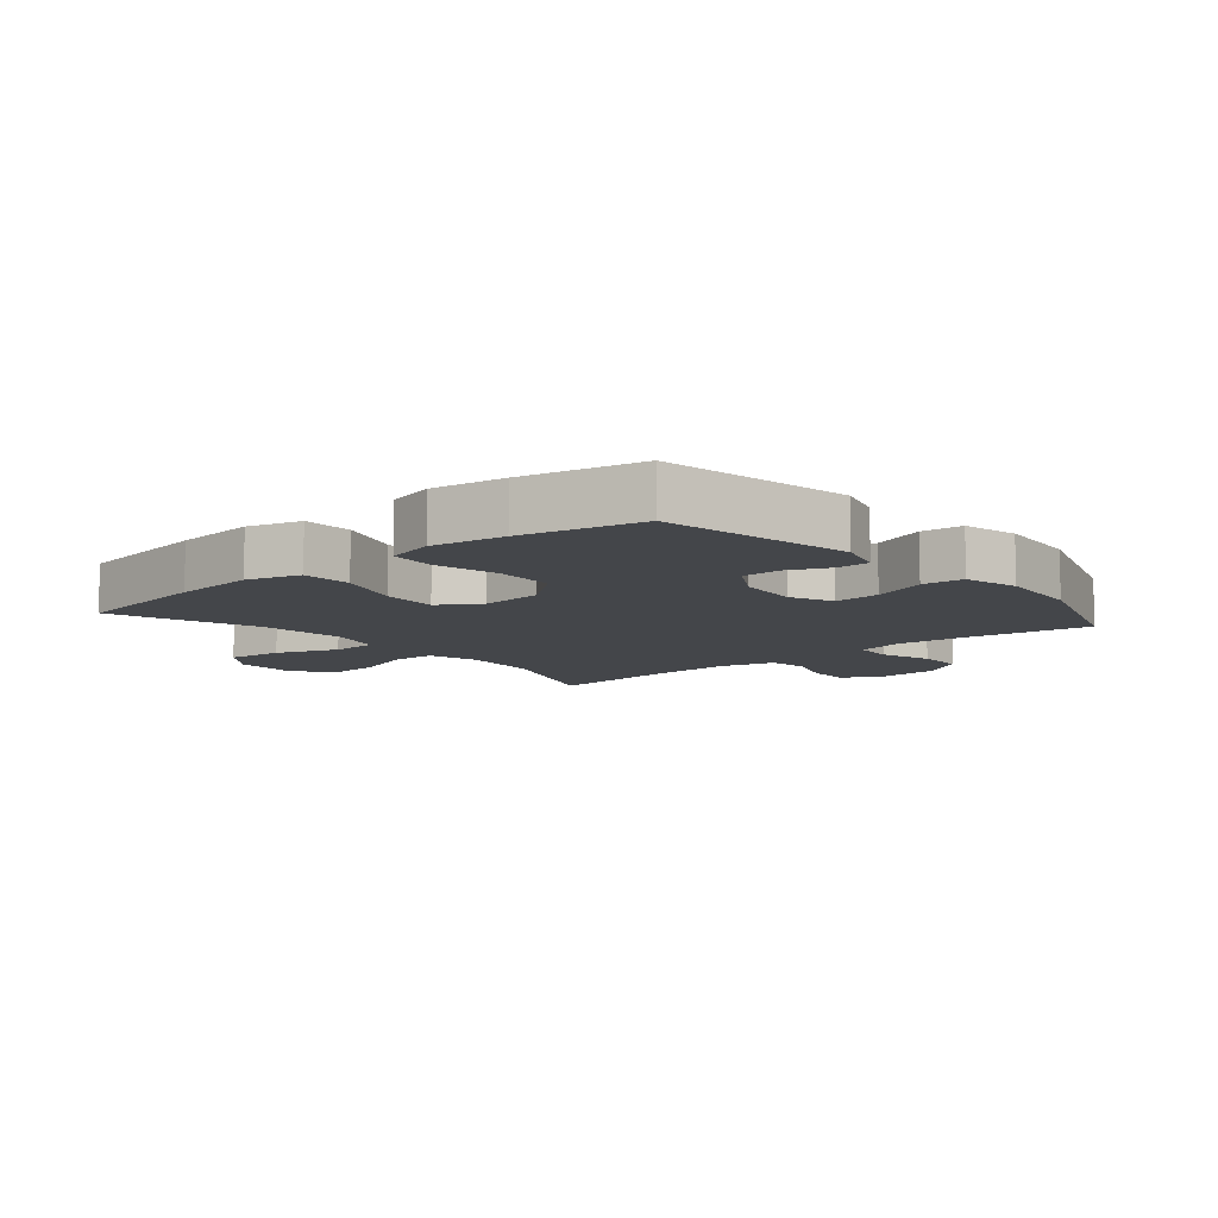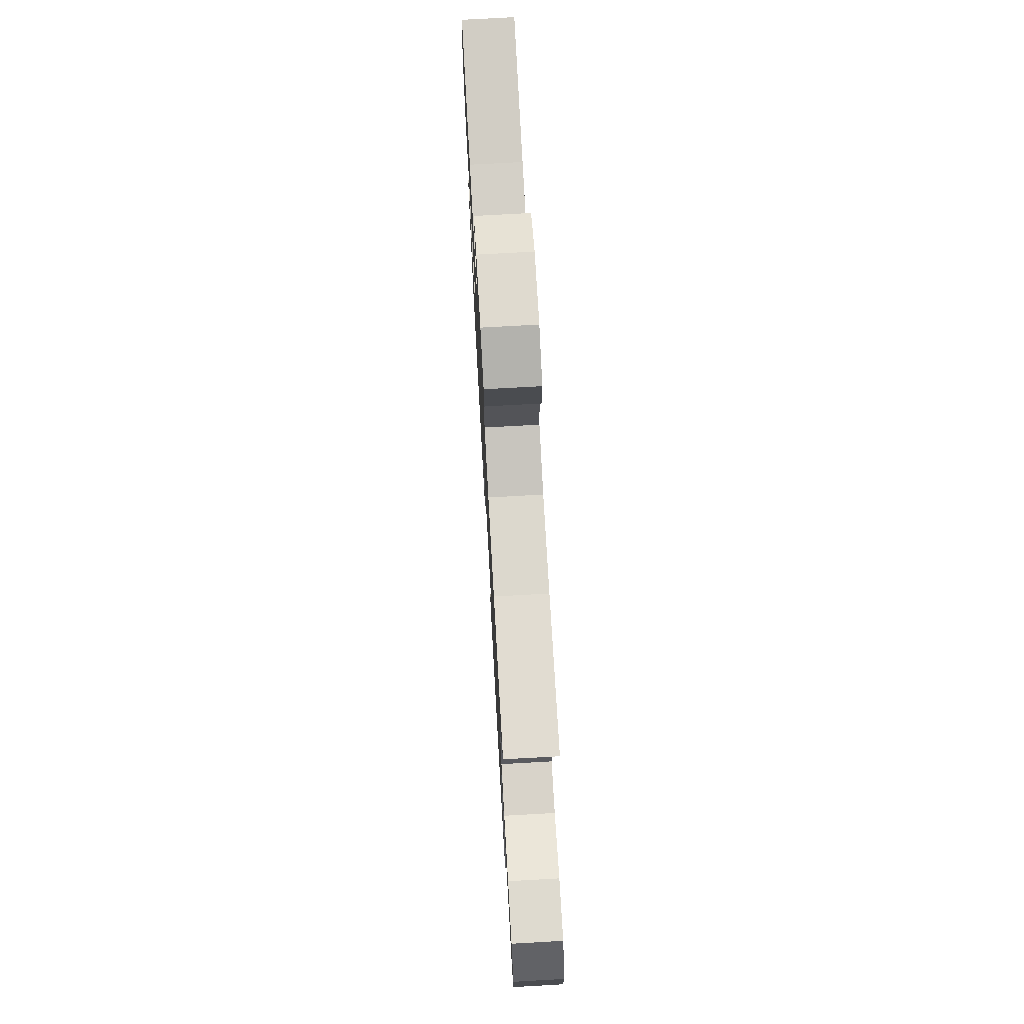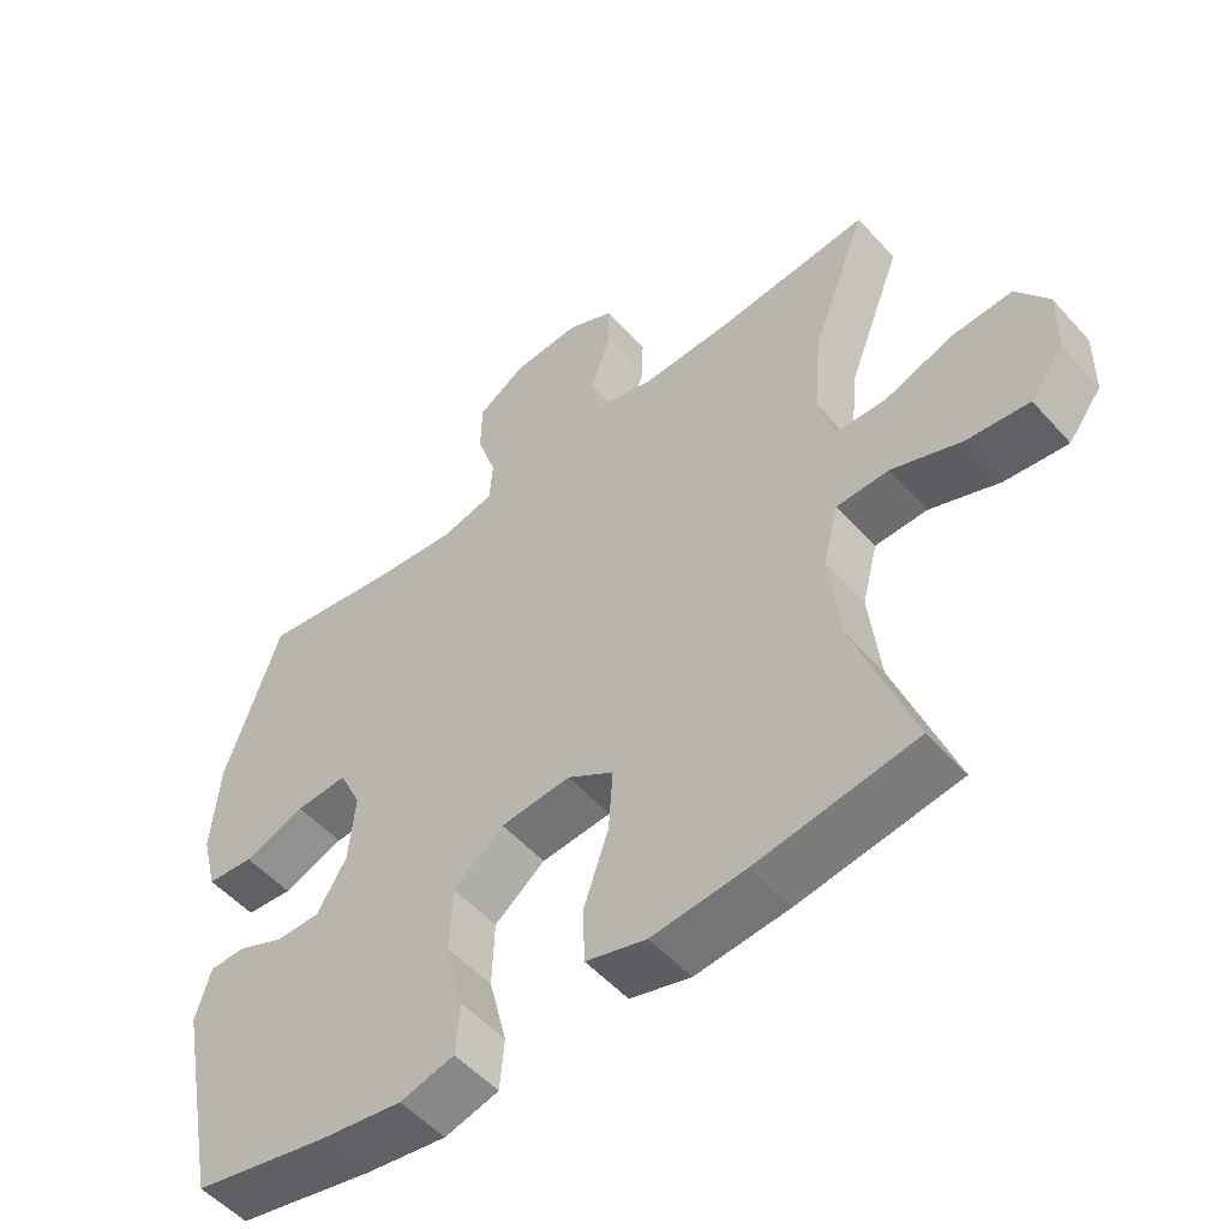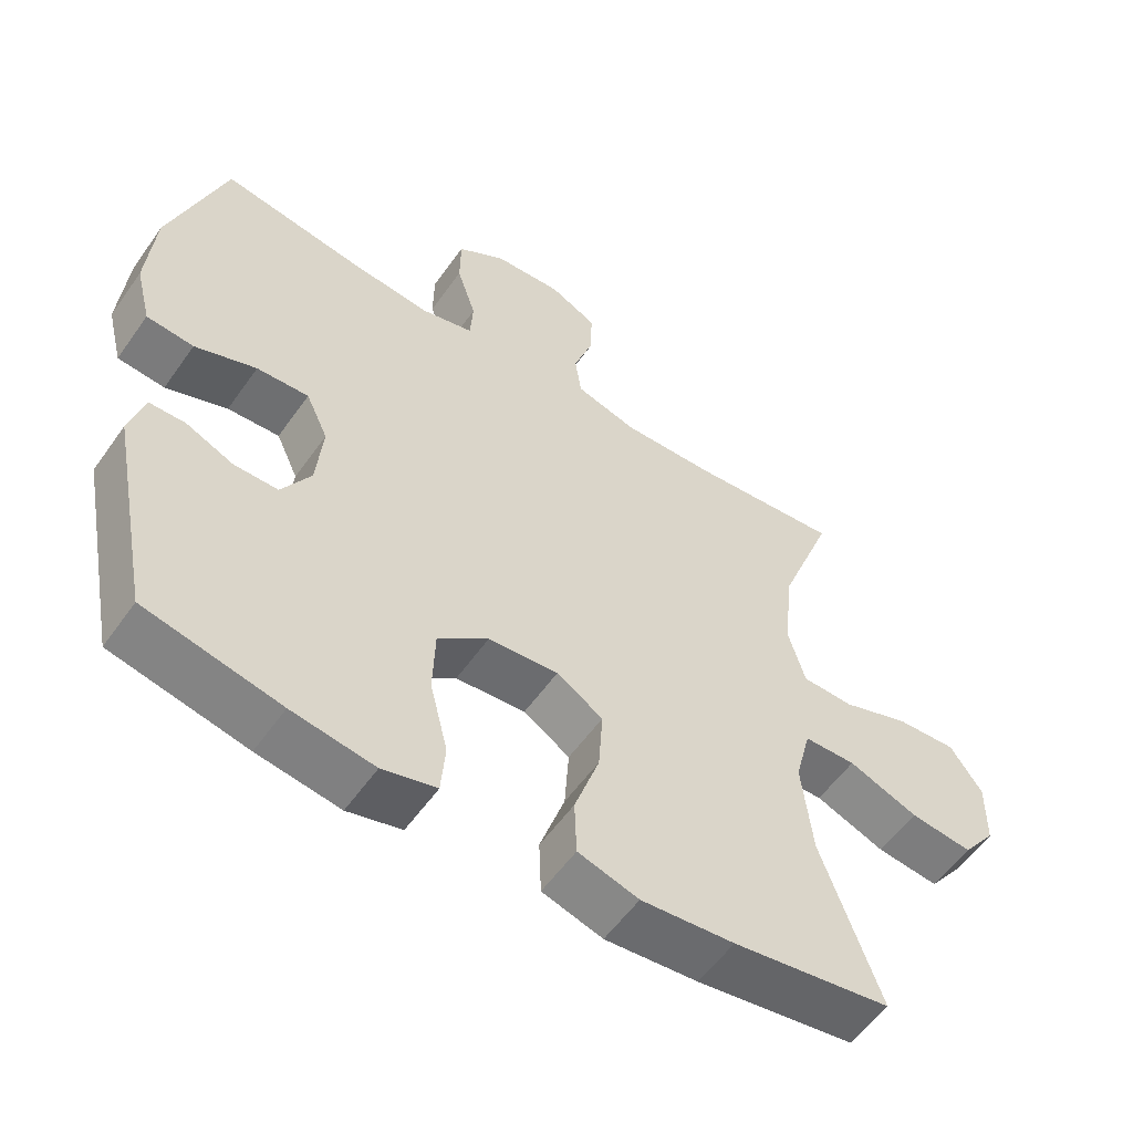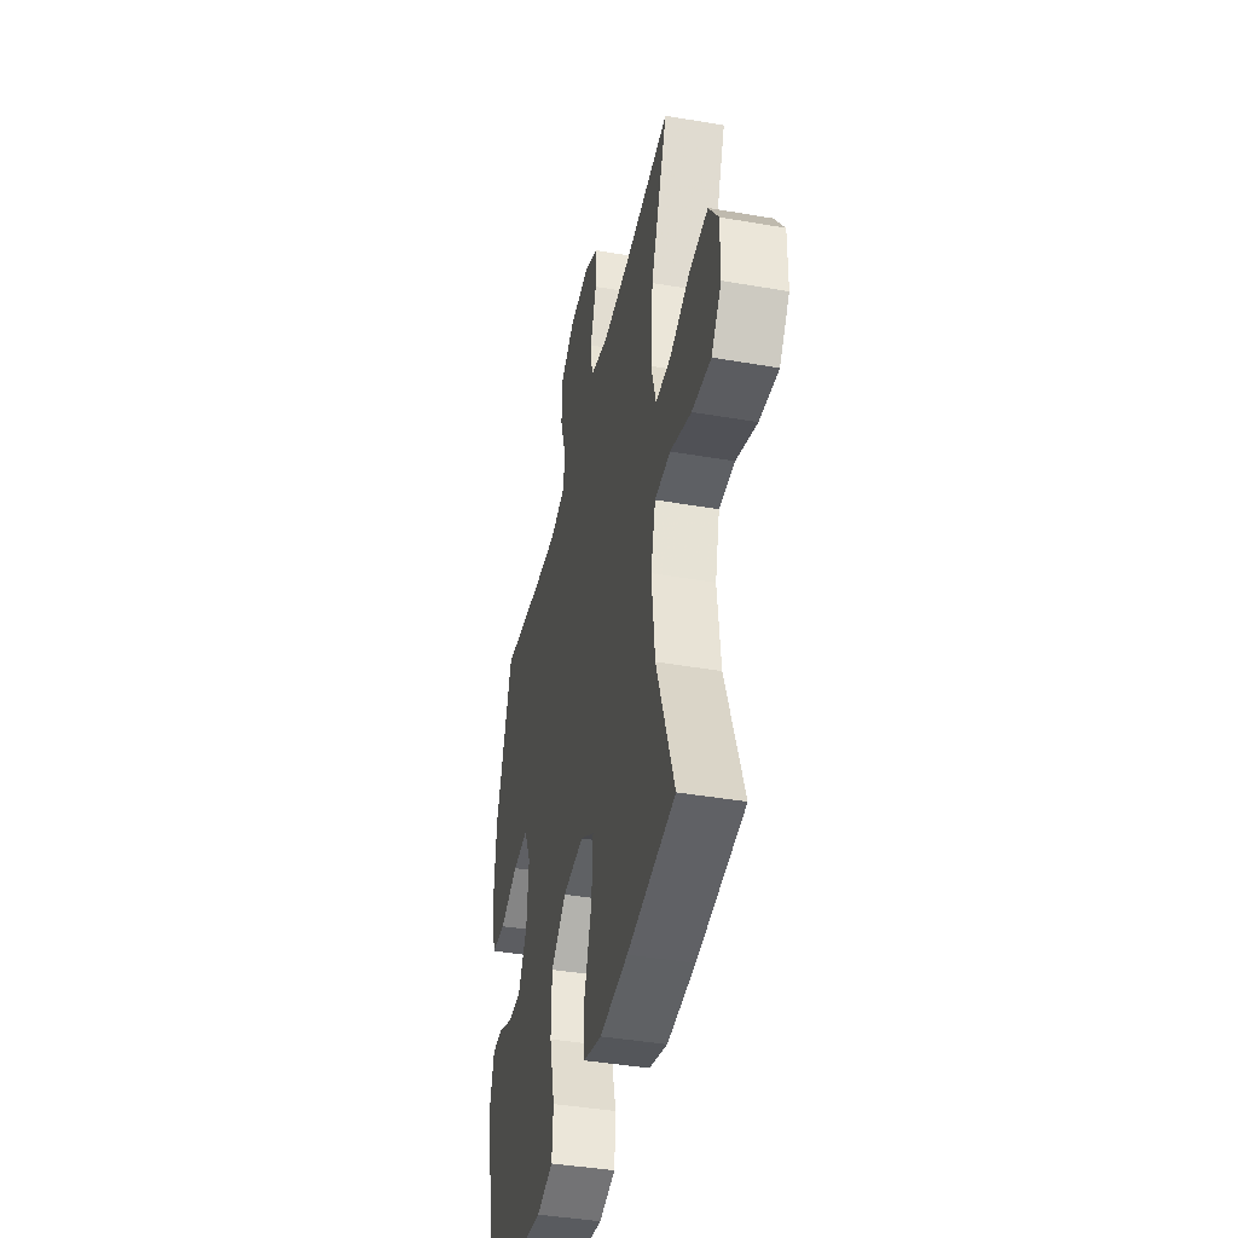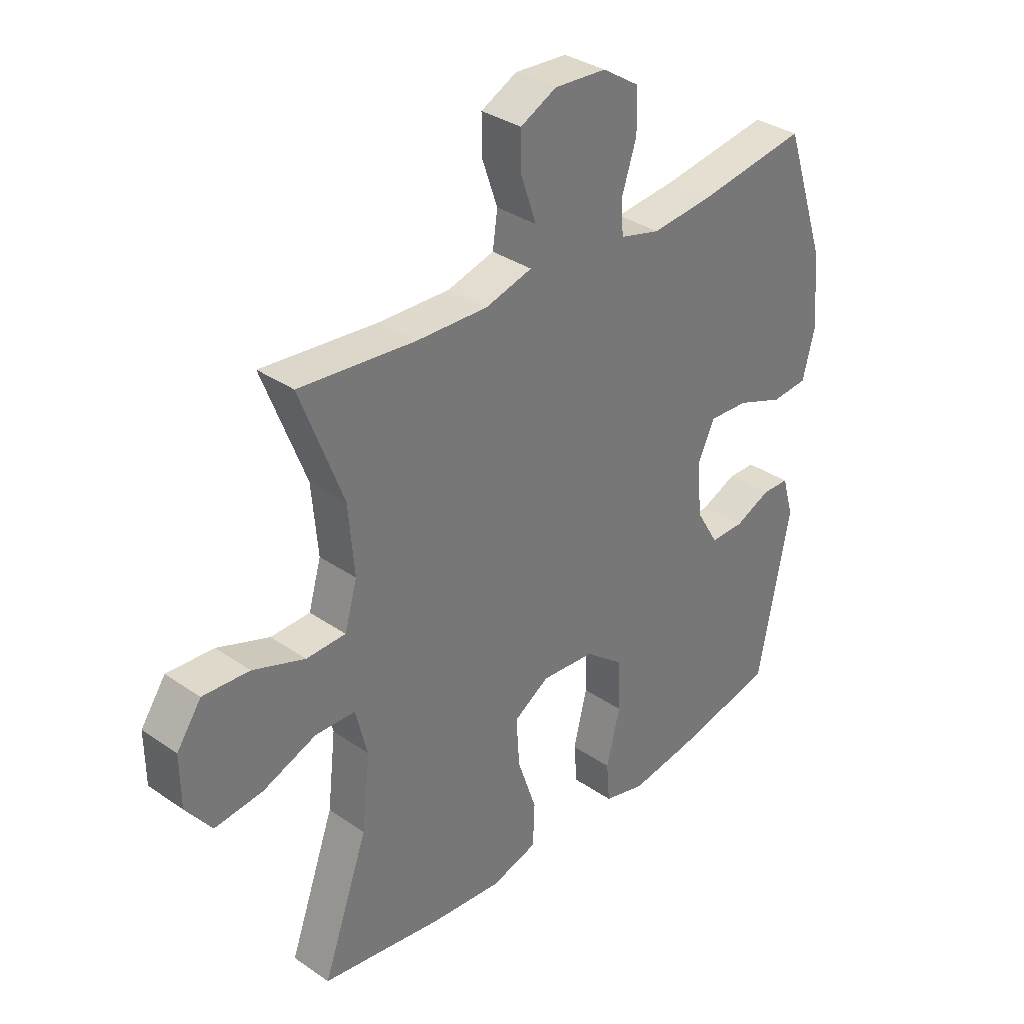
<metadata>
{"format":"obj","ext":"obj","renderer":"f3d","projection":"perspective","resolution":1024,"background":"white","views":[{"elev":-9.4,"azim":-139.8,"up":"+Y"},{"elev":74.3,"azim":86.8,"up":"+Z"},{"elev":-52.8,"azim":40.6,"up":"+Z"},{"elev":-56.1,"azim":-34.7,"up":"+Z"},{"elev":-41.3,"azim":78.1,"up":"+Z"},{"elev":33.8,"azim":133.1,"up":"+Z"}]}
</metadata>
<code>
v 0.5 0.07 -0.5
v 0.277 0.07 -0.534
v 0.146 0.07 -0.546
v 0.061 0.07 -0.521
v 0.058 0.07 -0.442
v 0.093 0.07 -0.339
v 0.099 0.07 -0.25
v 0.034 0.07 -0.209
v -0.064 0.07 -0.217
v -0.135 0.07 -0.273
v -0.138 0.07 -0.366
v -0.113 0.07 -0.467
v -0.119 0.07 -0.539
v -0.195 0.07 -0.559
v -0.311 0.07 -0.541
v -0.5 0.07 -0.5
v -0.559 0.07 -0.2
v -0.538 0.07 -0.127
v -0.488 0.07 -0.126
v -0.422 0.07 -0.155
v -0.36 0.07 -0.155
v -0.319 0.07 -0.086
v -0.31 0.07 0.012
v -0.341 0.07 0.079
v -0.414 0.07 0.075
v -0.5 0.07 0.043
v -0.566 0.07 0.049
v -0.588 0.07 0.136
v -0.577 0.07 0.27
v -0.5 0.07 0.5
v -0.304 0.07 0.469
v -0.189 0.07 0.457
v -0.115 0.07 0.476
v -0.111 0.07 0.537
v -0.138 0.07 0.62
v -0.137 0.07 0.696
v -0.069 0.07 0.74
v 0.026 0.07 0.746
v 0.092 0.07 0.713
v 0.091 0.07 0.644
v 0.063 0.07 0.563
v 0.072 0.07 0.5
v 0.158 0.07 0.476
v 0.289 0.07 0.48
v 0.5 0.07 0.5
v 0.422 0.07 0.296
v 0.411 0.07 0.171
v 0.434 0.07 0.091
v 0.506 0.07 0.089
v 0.601 0.07 0.123
v 0.686 0.07 0.128
v 0.731 0.07 0.063
v 0.73 0.07 -0.031
v 0.683 0.07 -0.093
v 0.595 0.07 -0.083
v 0.497 0.07 -0.045
v 0.424 0.07 -0.047
v 0.402 0.07 -0.133
v 0.417 0.07 -0.268
v 0.5 0 -0.5
v 0.277 0 -0.534
v 0.146 0 -0.546
v 0.061 0 -0.521
v 0.058 0 -0.442
v 0.093 0 -0.339
v 0.099 0 -0.25
v 0.034 0 -0.209
v -0.064 0 -0.217
v -0.135 0 -0.273
v -0.138 0 -0.366
v -0.113 0 -0.467
v -0.119 0 -0.539
v -0.195 0 -0.559
v -0.311 0 -0.541
v -0.5 0 -0.5
v -0.559 0 -0.2
v -0.538 0 -0.127
v -0.488 0 -0.126
v -0.422 0 -0.155
v -0.36 0 -0.155
v -0.319 0 -0.086
v -0.31 0 0.012
v -0.341 0 0.079
v -0.414 0 0.075
v -0.5 0 0.043
v -0.566 0 0.049
v -0.588 0 0.136
v -0.577 0 0.27
v -0.5 0 0.5
v -0.304 0 0.469
v -0.189 0 0.457
v -0.115 0 0.476
v -0.111 0 0.537
v -0.138 0 0.62
v -0.137 0 0.696
v -0.069 0 0.74
v 0.026 0 0.746
v 0.092 0 0.713
v 0.091 0 0.644
v 0.063 0 0.563
v 0.072 0 0.5
v 0.158 0 0.476
v 0.289 0 0.48
v 0.5 0 0.5
v 0.422 0 0.296
v 0.411 0 0.171
v 0.434 0 0.091
v 0.506 0 0.089
v 0.601 0 0.123
v 0.686 0 0.128
v 0.731 0 0.063
v 0.73 0 -0.031
v 0.683 0 -0.093
v 0.595 0 -0.083
v 0.497 0 -0.045
v 0.424 0 -0.047
v 0.402 0 -0.133
v 0.417 0 -0.268
f 54 55 56
f 53 54 56
f 52 53 56
f 51 52 56
f 50 51 56
f 49 50 56
f 48 49 56 57
f 47 48 57 58
f 44 45 46
f 43 44 46 47
f 42 43 47 58
f 39 40 41
f 38 39 41
f 37 38 41
f 36 37 41
f 35 36 41
f 34 35 41
f 33 34 41 42
f 42 58 59
f 33 42 59
f 32 33 59
f 29 30 31
f 28 29 31
f 27 28 31
f 26 27 31
f 25 26 31
f 24 25 31 32
f 18 19 20
f 17 18 20
f 16 17 20
f 15 16 20
f 14 15 20
f 13 14 20
f 12 13 20
f 11 12 20
f 10 11 20 21
f 9 10 21 22
f 4 5 6
f 3 4 6
f 2 3 6
f 1 2 6
f 59 1 6
f 59 6 7
f 59 7 8
f 32 59 8
f 24 32 8
f 23 24 8
f 8 9 22 23
f 115 114 113
f 115 113 112
f 115 112 111
f 115 111 110
f 115 110 109
f 115 109 108
f 116 115 108 107
f 117 116 107 106
f 105 104 103
f 106 105 103 102
f 117 106 102 101
f 100 99 98
f 100 98 97
f 100 97 96
f 100 96 95
f 100 95 94
f 100 94 93
f 101 100 93 92
f 118 117 101
f 118 101 92
f 118 92 91
f 90 89 88
f 90 88 87
f 90 87 86
f 90 86 85
f 90 85 84
f 91 90 84 83
f 79 78 77
f 79 77 76
f 79 76 75
f 79 75 74
f 79 74 73
f 79 73 72
f 79 72 71
f 79 71 70
f 80 79 70 69
f 81 80 69 68
f 65 64 63
f 65 63 62
f 65 62 61
f 65 61 60
f 65 60 118
f 66 65 118
f 67 66 118
f 67 118 91
f 67 91 83
f 67 83 82
f 82 81 68 67
f 1 60 61 2
f 2 61 62 3
f 3 62 63 4
f 4 63 64 5
f 5 64 65 6
f 6 65 66 7
f 7 66 67 8
f 8 67 68 9
f 9 68 69 10
f 10 69 70 11
f 11 70 71 12
f 12 71 72 13
f 13 72 73 14
f 14 73 74 15
f 15 74 75 16
f 16 75 76 17
f 17 76 77 18
f 18 77 78 19
f 19 78 79 20
f 20 79 80 21
f 21 80 81 22
f 22 81 82 23
f 23 82 83 24
f 24 83 84 25
f 25 84 85 26
f 26 85 86 27
f 27 86 87 28
f 28 87 88 29
f 29 88 89 30
f 30 89 90 31
f 31 90 91 32
f 32 91 92 33
f 33 92 93 34
f 34 93 94 35
f 35 94 95 36
f 36 95 96 37
f 37 96 97 38
f 38 97 98 39
f 39 98 99 40
f 40 99 100 41
f 41 100 101 42
f 42 101 102 43
f 43 102 103 44
f 44 103 104 45
f 45 104 105 46
f 46 105 106 47
f 47 106 107 48
f 48 107 108 49
f 49 108 109 50
f 50 109 110 51
f 51 110 111 52
f 52 111 112 53
f 53 112 113 54
f 54 113 114 55
f 55 114 115 56
f 56 115 116 57
f 57 116 117 58
f 58 117 118 59
f 59 118 60 1

</code>
